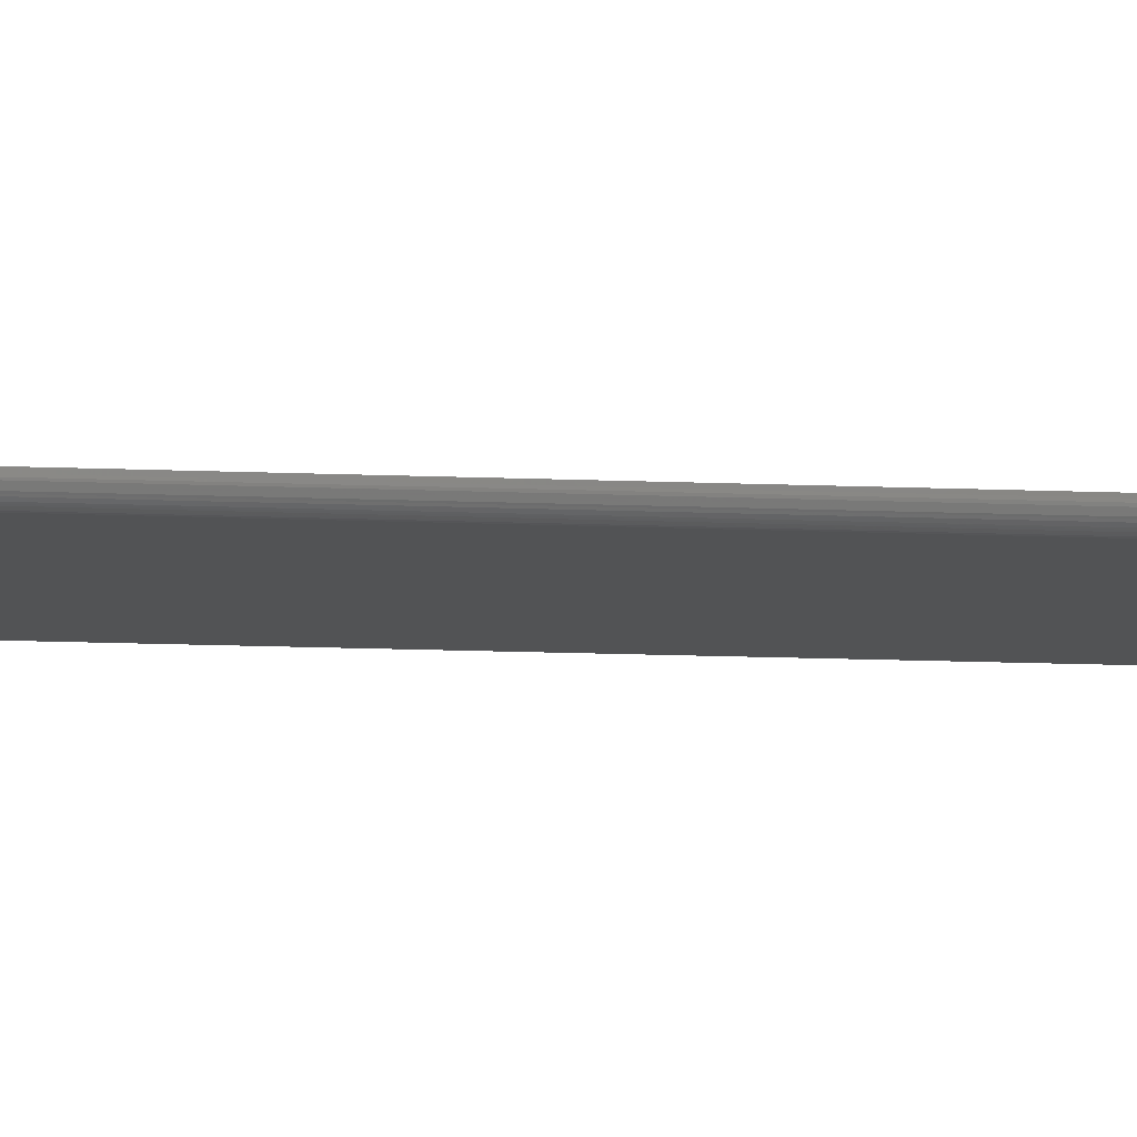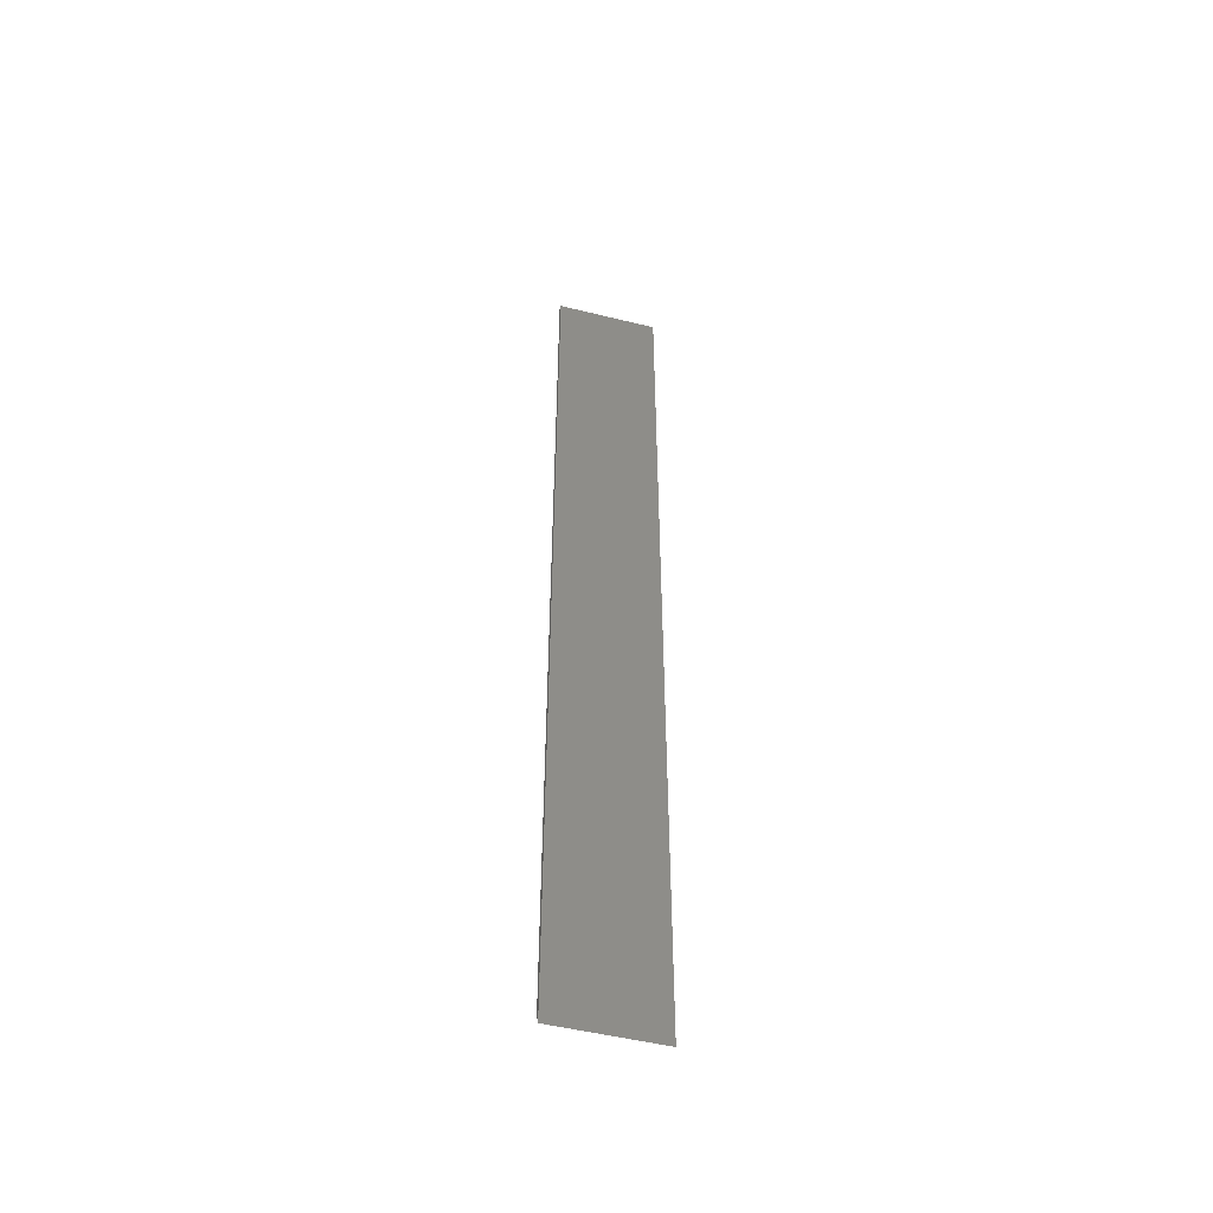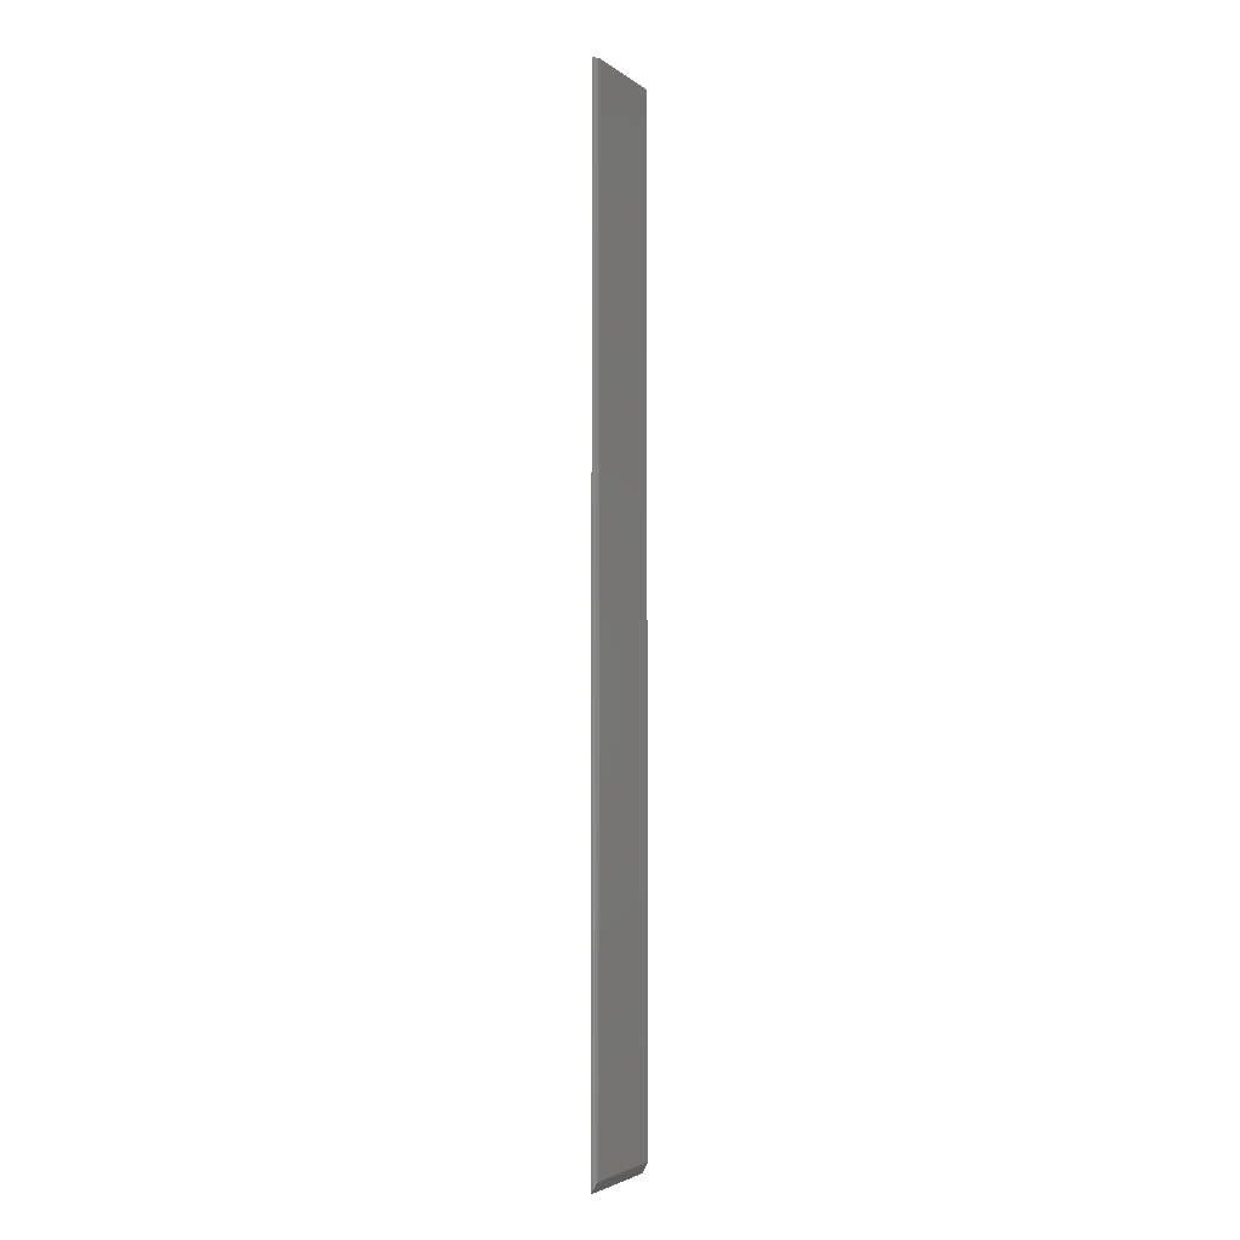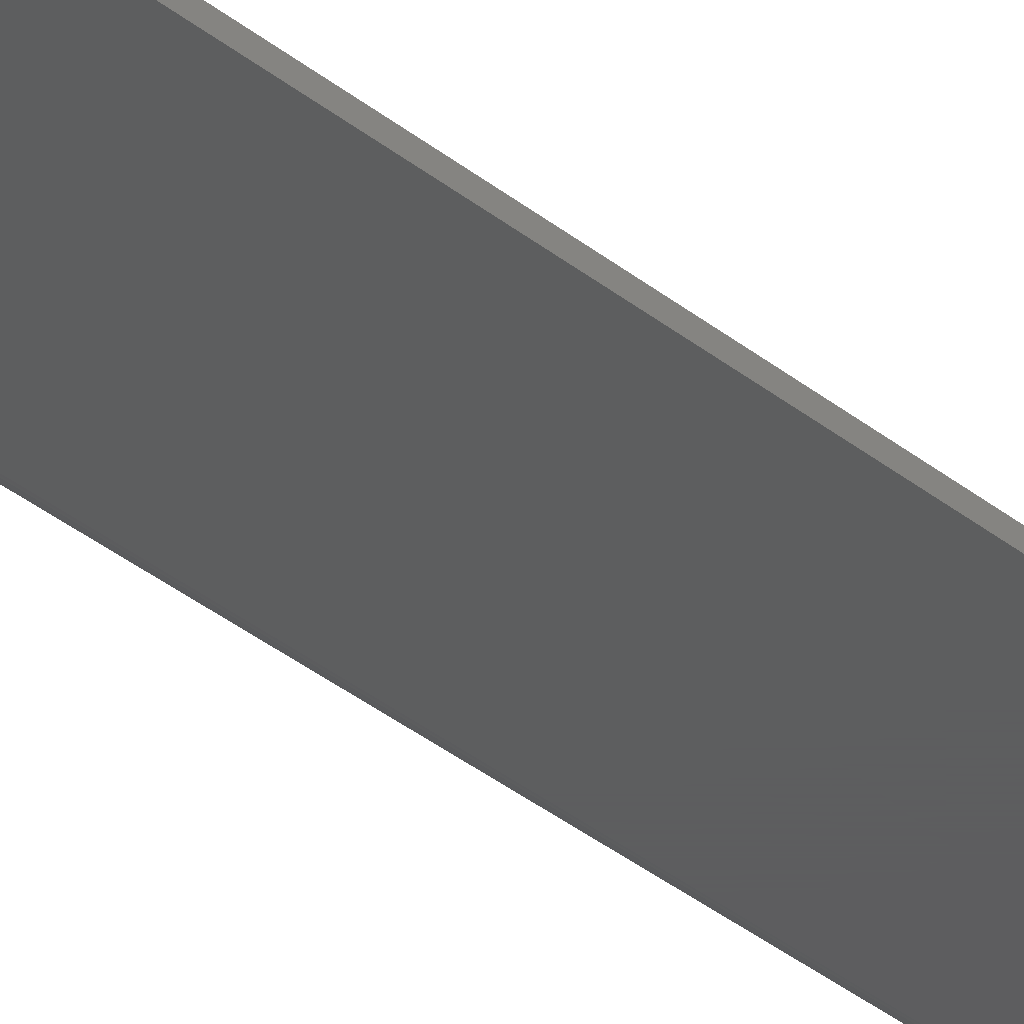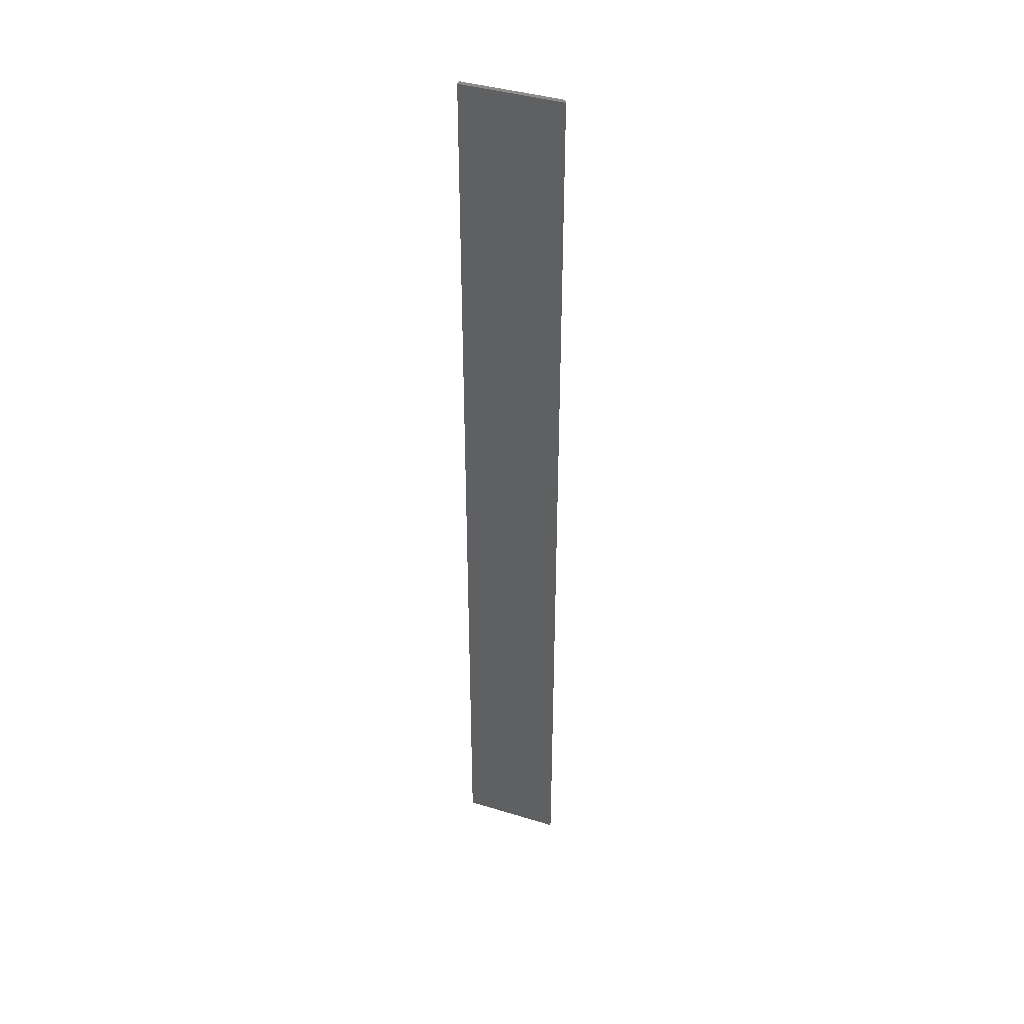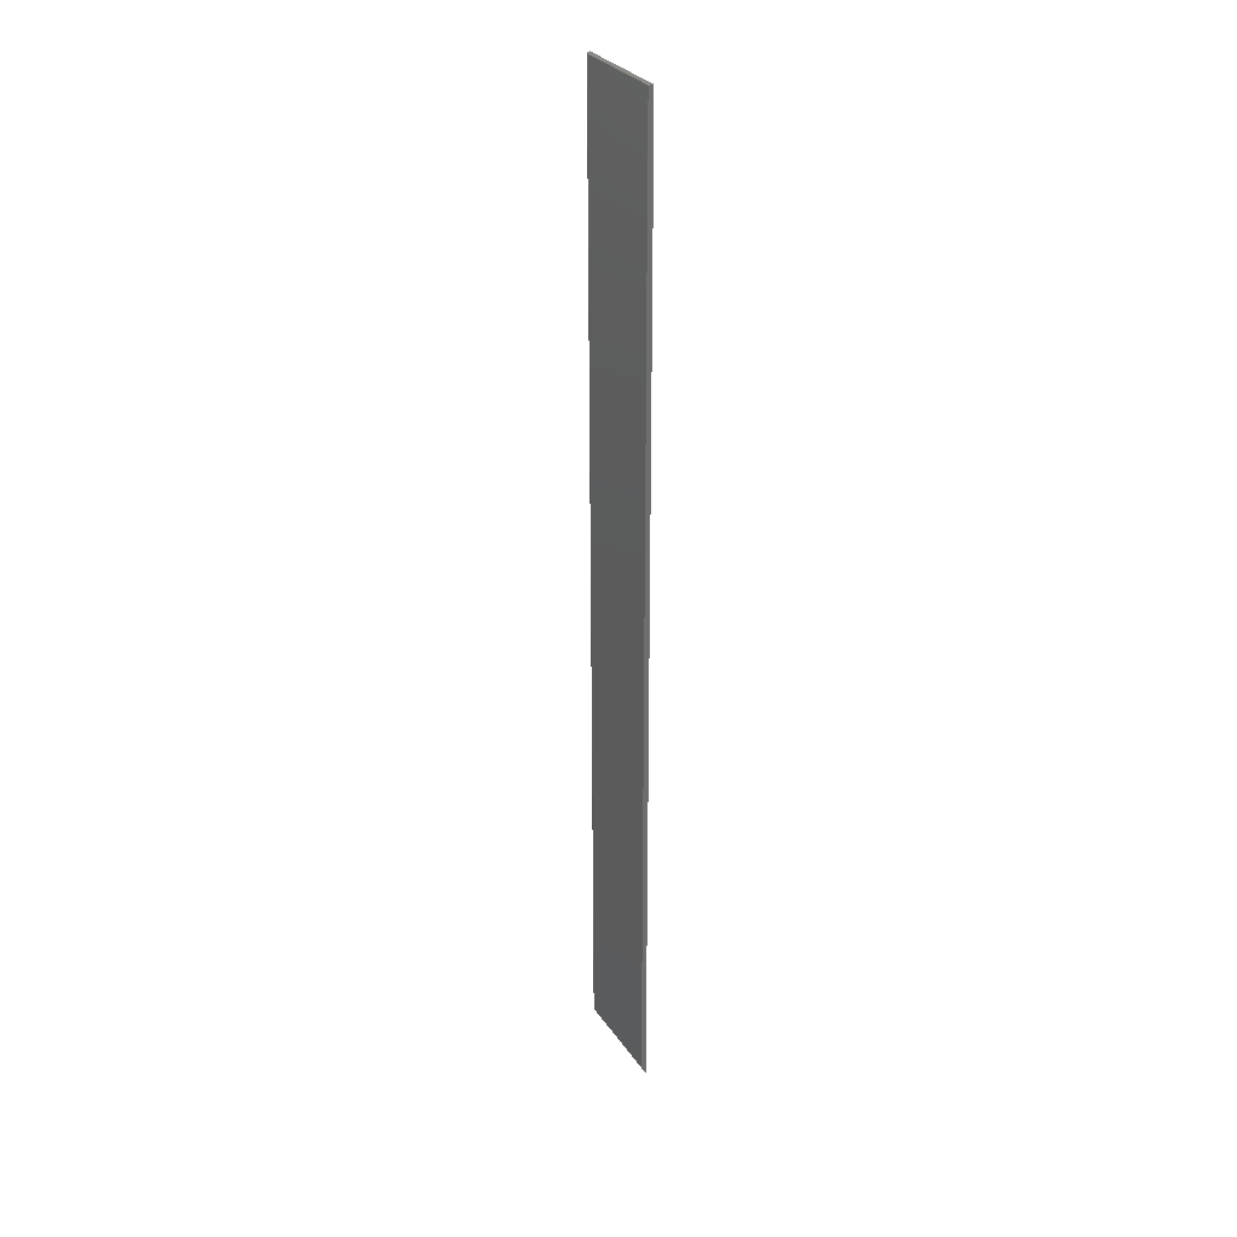
<metadata>
{"format":"stl","ext":"stl","renderer":"f3d","projection":"perspective","resolution":1024,"background":"white","views":[{"elev":-9.9,"azim":82.5,"up":"+Z"},{"elev":-50.6,"azim":-15.1,"up":"+Y"},{"elev":-3.6,"azim":115.6,"up":"+Y"},{"elev":-33.1,"azim":-138.5,"up":"+Z"},{"elev":40.3,"azim":20.6,"up":"+Y"},{"elev":30.2,"azim":-118.4,"up":"+Y"}]}
</metadata>
<code>
# stl→obj: 21 verts, 38 faces
v 0.07977 -0.75 0.007812
v -0.07812 -0.75 0.007812
v 0.07936 -0.745 0.005326
v 0.07196 -0.7344 0
v 0.07318 -0.7346 9.658e-05
v 0.07544 -0.736 0.0008216
v 0.07644 -0.7372 0.001417
v 0.07735 -0.7387 0.002156
v 0.07808 -0.7403 0.002958
v -0.07812 -0.7344 0
v -0.07812 0.75 0
v 0.07196 0.75 0
v 0.0763 0.75 0.001317
v 0.07348 0.75 0.0001501
v 0.07495 0.75 0.0005947
v 0.07977 0.75 0.007812
v 0.07962 0.75 0.006288
v 0.07845 0.75 0.003472
v 0.07918 0.75 0.004823
v -0.07812 0.75 0.007812
v 0.07748 0.75 0.002288
f 1 2 3
f 4 5 6
f 4 6 7
f 4 7 8
f 4 8 9
f 4 9 3
f 4 3 2
f 4 2 10
f 10 11 4
f 4 11 12
f 12 13 14
f 13 15 14
f 16 17 18
f 18 17 19
f 20 16 18
f 20 18 21
f 20 21 13
f 20 13 12
f 20 12 11
f 2 1 20
f 20 1 16
f 16 3 17
f 16 1 3
f 4 14 5
f 4 12 14
f 14 15 5
f 5 15 6
f 6 15 13
f 6 13 7
f 13 21 7
f 7 21 8
f 8 21 18
f 8 18 9
f 9 18 19
f 9 19 3
f 3 19 17
f 20 11 2
f 2 11 10

</code>
